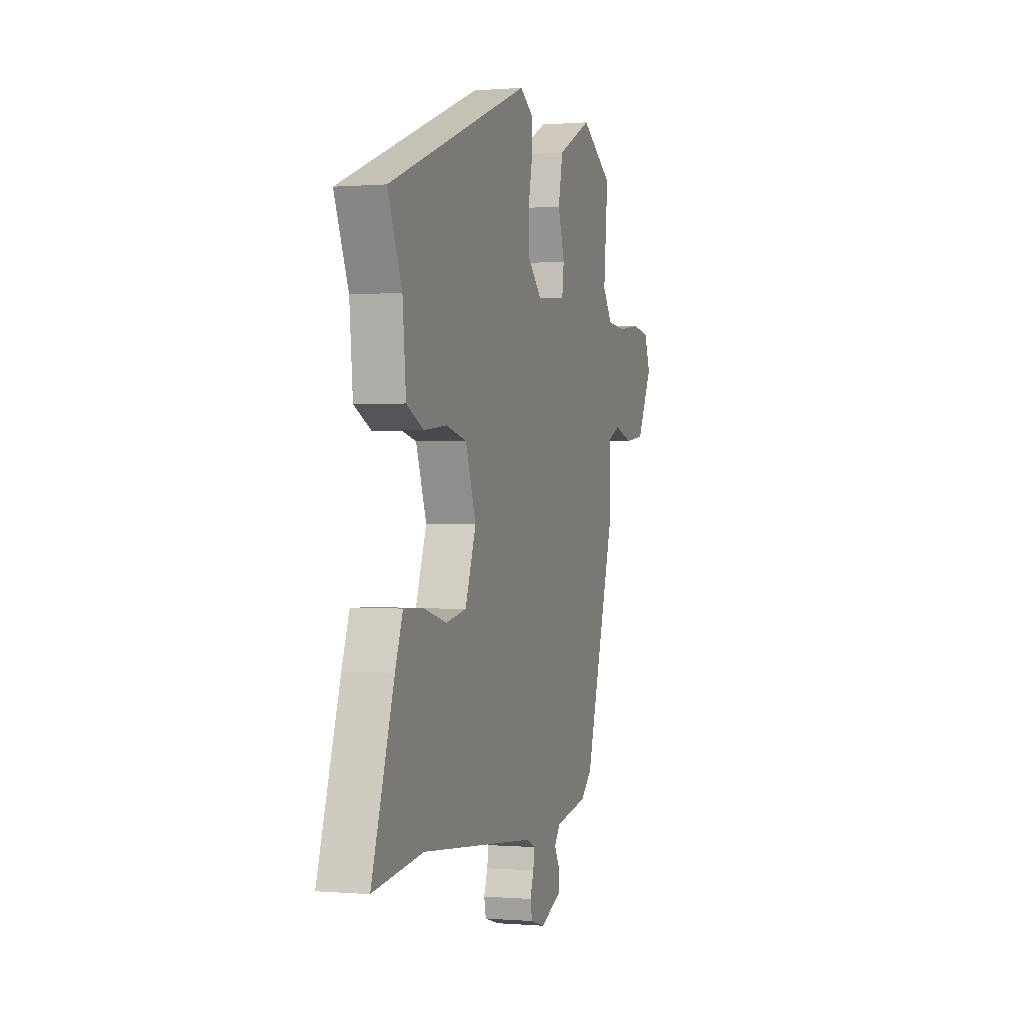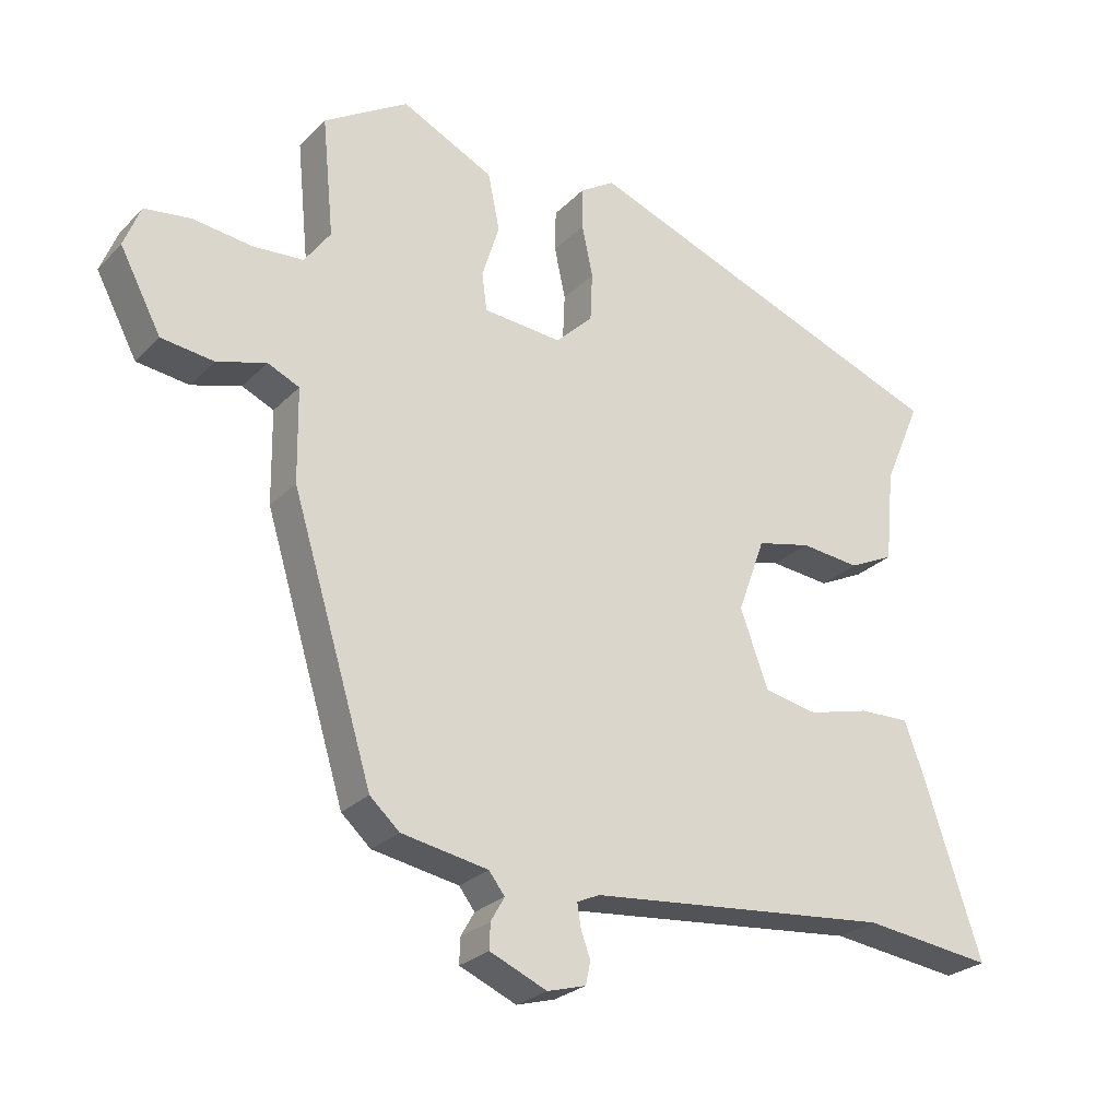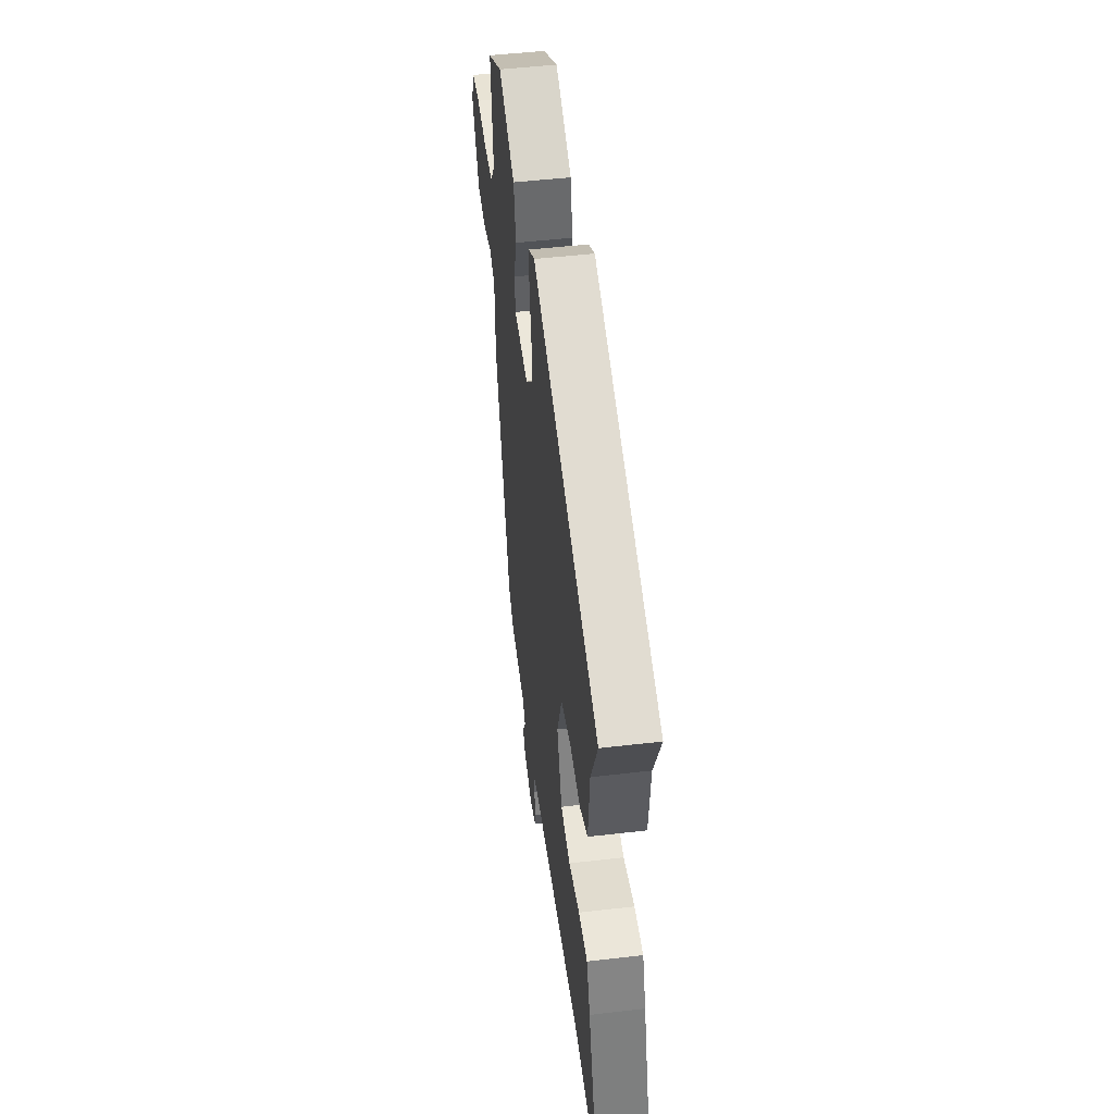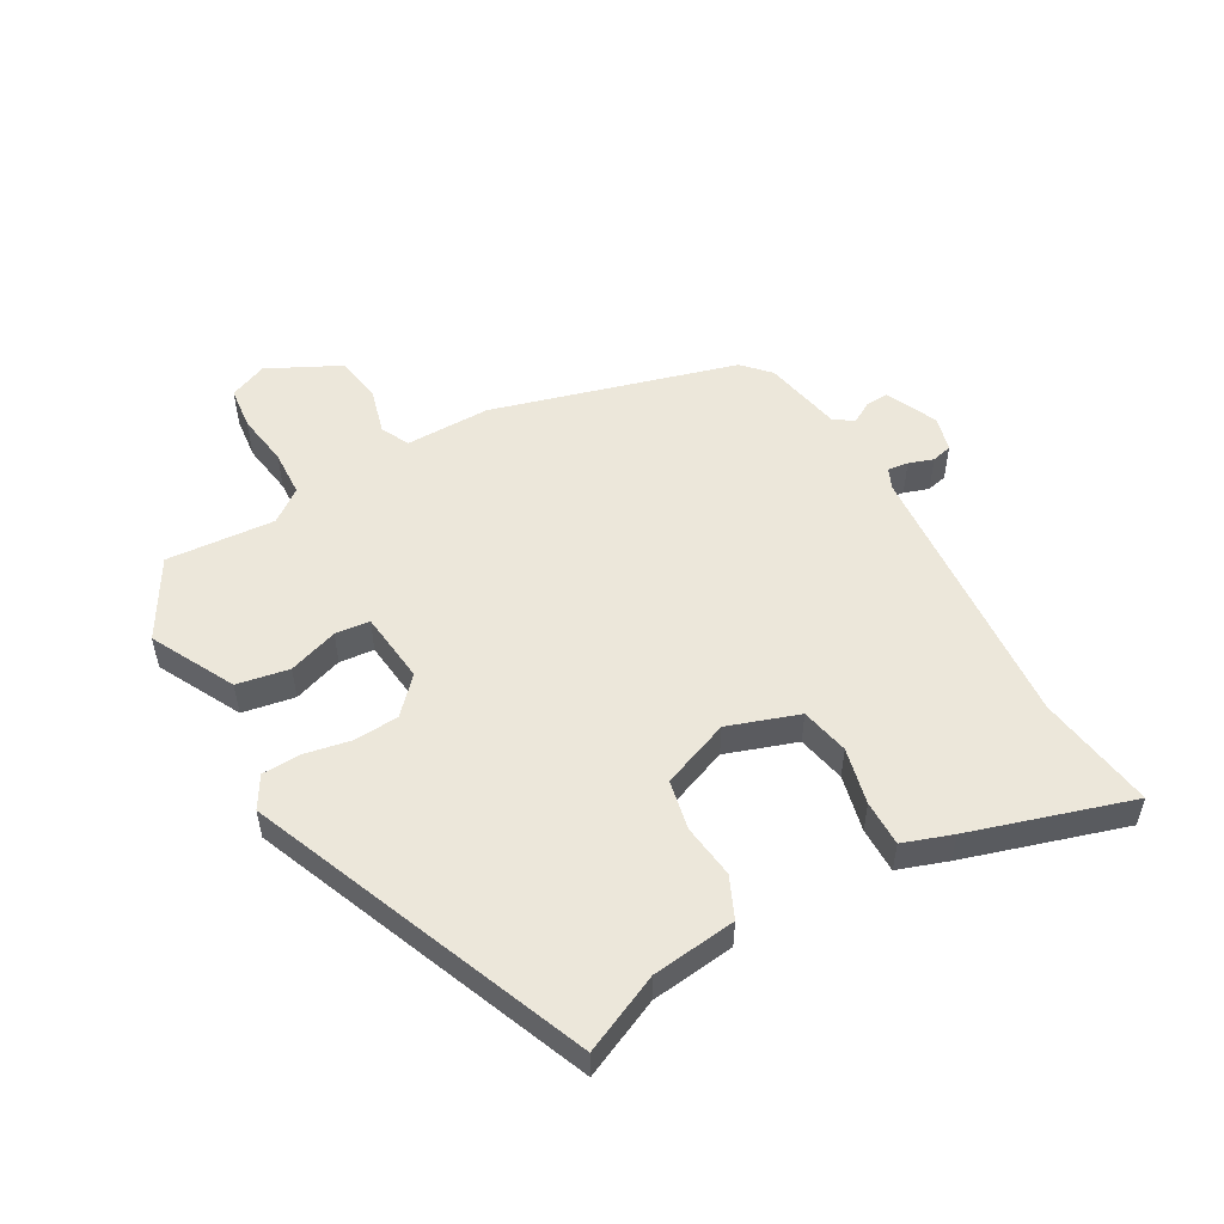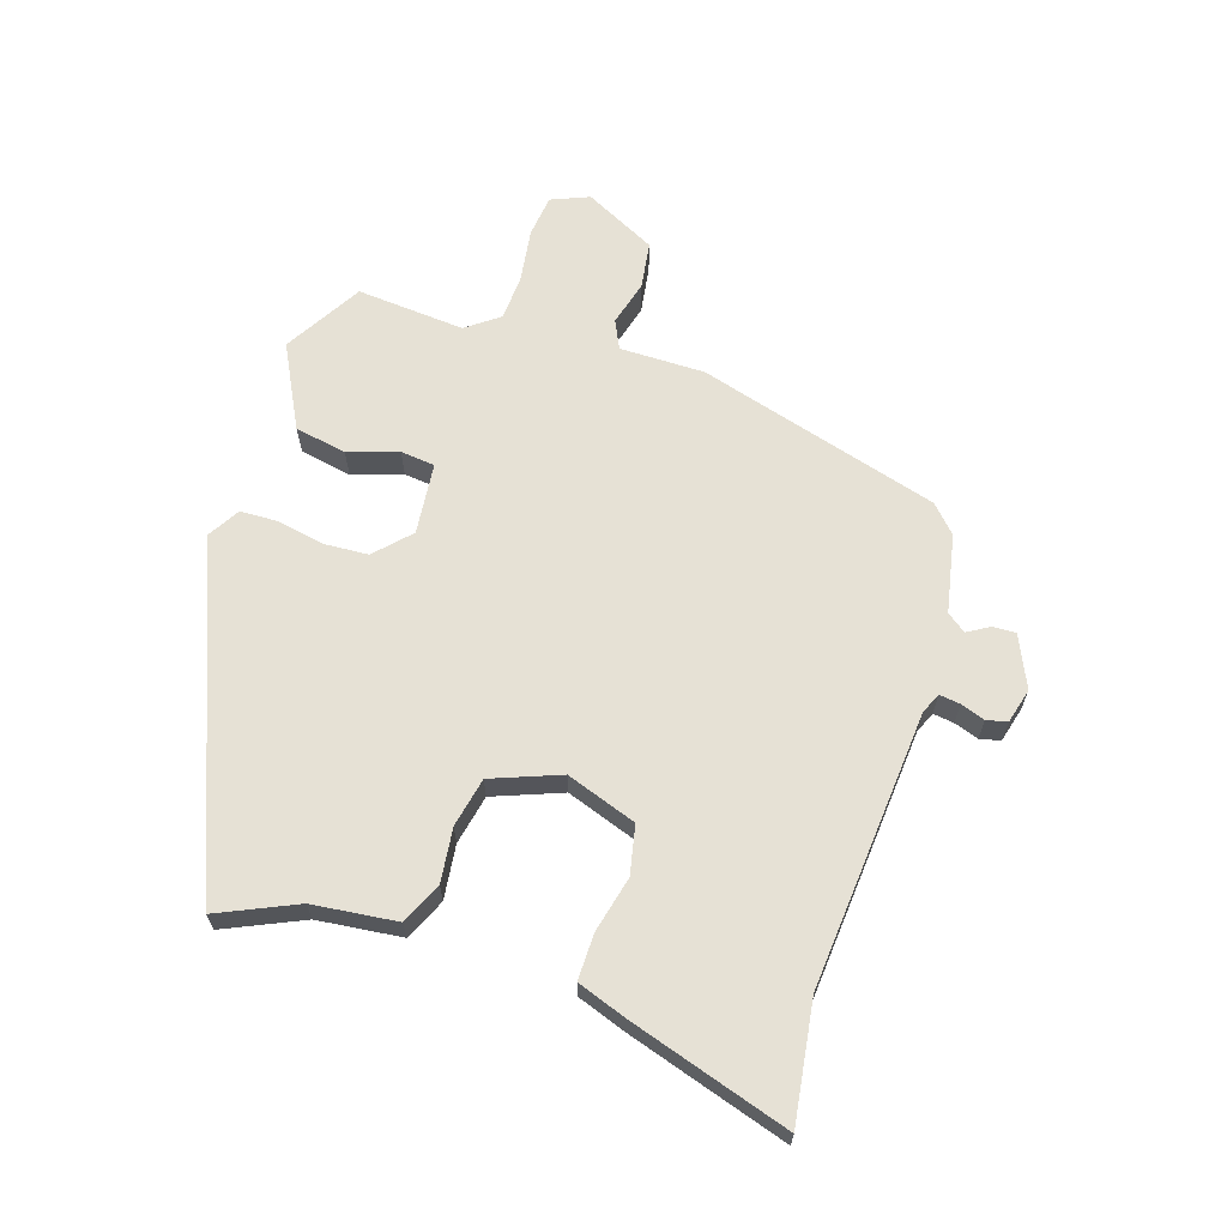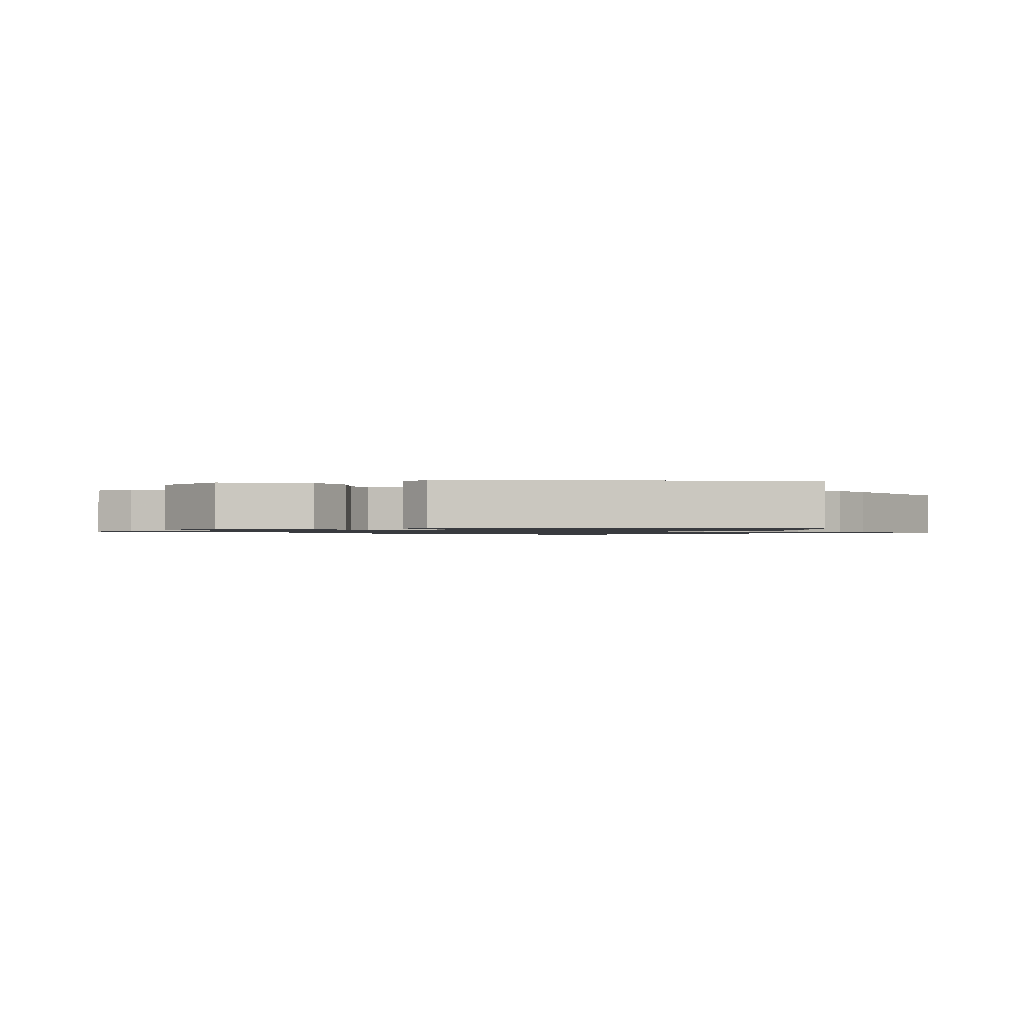
<metadata>
{"format":"obj","ext":"obj","renderer":"f3d","projection":"perspective","resolution":1024,"background":"white","views":[{"elev":0.1,"azim":107.5,"up":"+Z"},{"elev":-25.9,"azim":-33.2,"up":"+Z"},{"elev":49.2,"azim":82.6,"up":"+Z"},{"elev":52.9,"azim":59.3,"up":"+Y"},{"elev":64.7,"azim":106.9,"up":"+Y"},{"elev":-1.1,"azim":18.0,"up":"+Y"}]}
</metadata>
<code>
v -0.396 0.07 -0.463
v -0.514 0.07 -0.077
v -0.516 0.07 0.059
v -0.562 0.07 0.08
v -0.634 0.07 0.059
v -0.71 0.07 0.069
v -0.77 0.07 0.183
v -0.746 0.07 0.244
v -0.678 0.07 0.253
v -0.593 0.07 0.242
v -0.519 0.07 0.247
v -0.481 0.07 0.3
v -0.498 0.07 0.473
v -0.375 0.07 0.548
v -0.241 0.07 0.482
v -0.224 0.07 0.399
v -0.249 0.07 0.319
v -0.242 0.07 0.264
v -0.127 0.07 0.254
v -0.073 0.07 0.307
v -0.07 0.07 0.378
v -0.086 0.07 0.453
v -0.085 0.07 0.514
v -0.035 0.07 0.545
v 0.51 0.07 0.338
v 0.456 0.07 0.212
v 0.443 0.07 0.077
v 0.378 0.07 0.046
v 0.291 0.07 0.055
v 0.212 0.07 0.037
v 0.172 0.07 -0.073
v 0.213 0.07 -0.185
v 0.291 0.07 -0.2
v 0.381 0.07 -0.177
v 0.454 0.07 -0.175
v 0.483 0.07 -0.253
v 0.567 0.07 -0.508
v 0.377 0.07 -0.484
v -0.065 0.07 -0.527
v -0.098 0.07 -0.542
v -0.093 0.07 -0.575
v -0.079 0.07 -0.614
v -0.086 0.07 -0.647
v -0.142 0.07 -0.663
v -0.225 0.07 -0.627
v -0.224 0.07 -0.59
v -0.204 0.07 -0.555
v -0.227 0.07 -0.525
v -0.353 0.07 -0.502
v -0.396 0 -0.463
v -0.514 0 -0.077
v -0.516 0 0.059
v -0.562 0 0.08
v -0.634 0 0.059
v -0.71 0 0.069
v -0.77 0 0.183
v -0.746 0 0.244
v -0.678 0 0.253
v -0.593 0 0.242
v -0.519 0 0.247
v -0.481 0 0.3
v -0.498 0 0.473
v -0.375 0 0.548
v -0.241 0 0.482
v -0.224 0 0.399
v -0.249 0 0.319
v -0.242 0 0.264
v -0.127 0 0.254
v -0.073 0 0.307
v -0.07 0 0.378
v -0.086 0 0.453
v -0.085 0 0.514
v -0.035 0 0.545
v 0.51 0 0.338
v 0.456 0 0.212
v 0.443 0 0.077
v 0.378 0 0.046
v 0.291 0 0.055
v 0.212 0 0.037
v 0.172 0 -0.073
v 0.213 0 -0.185
v 0.291 0 -0.2
v 0.381 0 -0.177
v 0.454 0 -0.175
v 0.483 0 -0.253
v 0.567 0 -0.508
v 0.377 0 -0.484
v -0.065 0 -0.527
v -0.098 0 -0.542
v -0.093 0 -0.575
v -0.079 0 -0.614
v -0.086 0 -0.647
v -0.142 0 -0.663
v -0.225 0 -0.627
v -0.224 0 -0.59
v -0.204 0 -0.555
v -0.227 0 -0.525
v -0.353 0 -0.502
f 48 49 1 2
f 47 48 2 3
f 44 45 46 47
f 44 47 3
f 41 42 43 44
f 40 41 44 3
f 39 40 3
f 38 39 3
f 37 38 3
f 33 34 35 36
f 32 33 36 37
f 26 27 28 29
f 26 29 30
f 25 26 30
f 24 25 30
f 21 22 23 24
f 20 21 24 30
f 19 20 30 31
f 14 15 16 17
f 12 13 14 17
f 11 12 17 18
f 10 11 18 19
f 8 9 10
f 7 8 10
f 4 5 6 7
f 3 4 7 10
f 32 37 3 10
f 10 19 31 32
f 51 50 98 97
f 52 51 97 96
f 96 95 94 93
f 52 96 93
f 93 92 91 90
f 52 93 90 89
f 52 89 88
f 52 88 87
f 52 87 86
f 85 84 83 82
f 86 85 82 81
f 78 77 76 75
f 79 78 75
f 79 75 74
f 79 74 73
f 73 72 71 70
f 79 73 70 69
f 80 79 69 68
f 66 65 64 63
f 66 63 62 61
f 67 66 61 60
f 68 67 60 59
f 59 58 57
f 59 57 56
f 56 55 54 53
f 59 56 53 52
f 59 52 86 81
f 81 80 68 59
f 1 50 51 2
f 2 51 52 3
f 3 52 53 4
f 4 53 54 5
f 5 54 55 6
f 6 55 56 7
f 7 56 57 8
f 8 57 58 9
f 9 58 59 10
f 10 59 60 11
f 11 60 61 12
f 12 61 62 13
f 13 62 63 14
f 14 63 64 15
f 15 64 65 16
f 16 65 66 17
f 17 66 67 18
f 18 67 68 19
f 19 68 69 20
f 20 69 70 21
f 21 70 71 22
f 22 71 72 23
f 23 72 73 24
f 24 73 74 25
f 25 74 75 26
f 26 75 76 27
f 27 76 77 28
f 28 77 78 29
f 29 78 79 30
f 30 79 80 31
f 31 80 81 32
f 32 81 82 33
f 33 82 83 34
f 34 83 84 35
f 35 84 85 36
f 36 85 86 37
f 37 86 87 38
f 38 87 88 39
f 39 88 89 40
f 40 89 90 41
f 41 90 91 42
f 42 91 92 43
f 43 92 93 44
f 44 93 94 45
f 45 94 95 46
f 46 95 96 47
f 47 96 97 48
f 48 97 98 49
f 49 98 50 1

</code>
